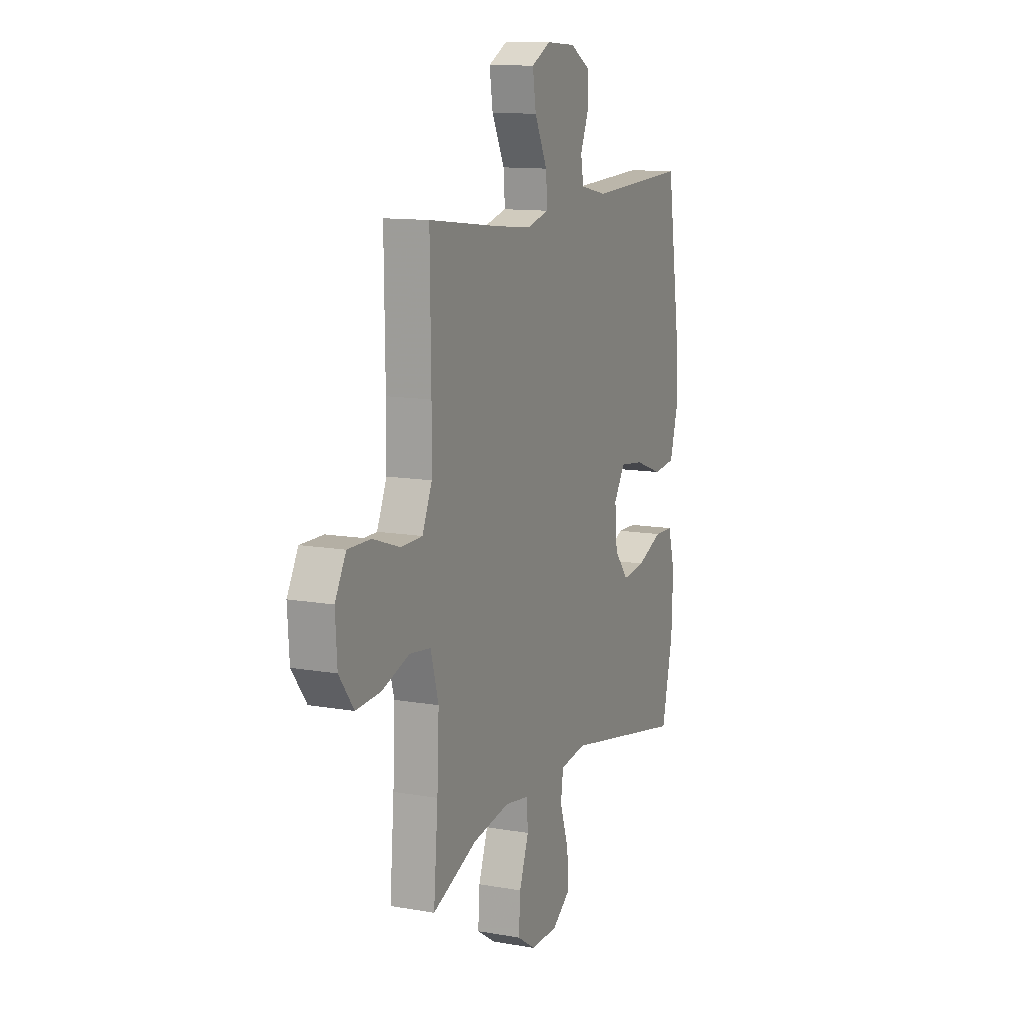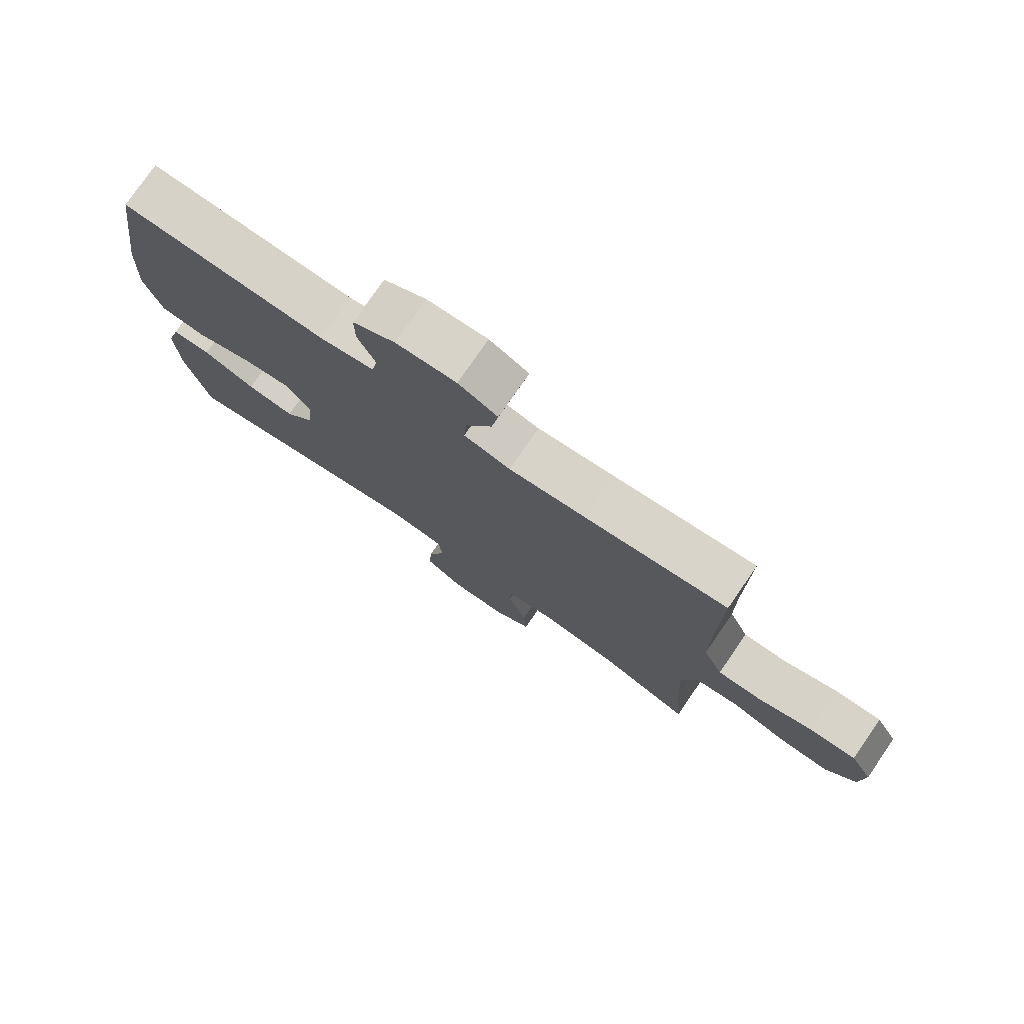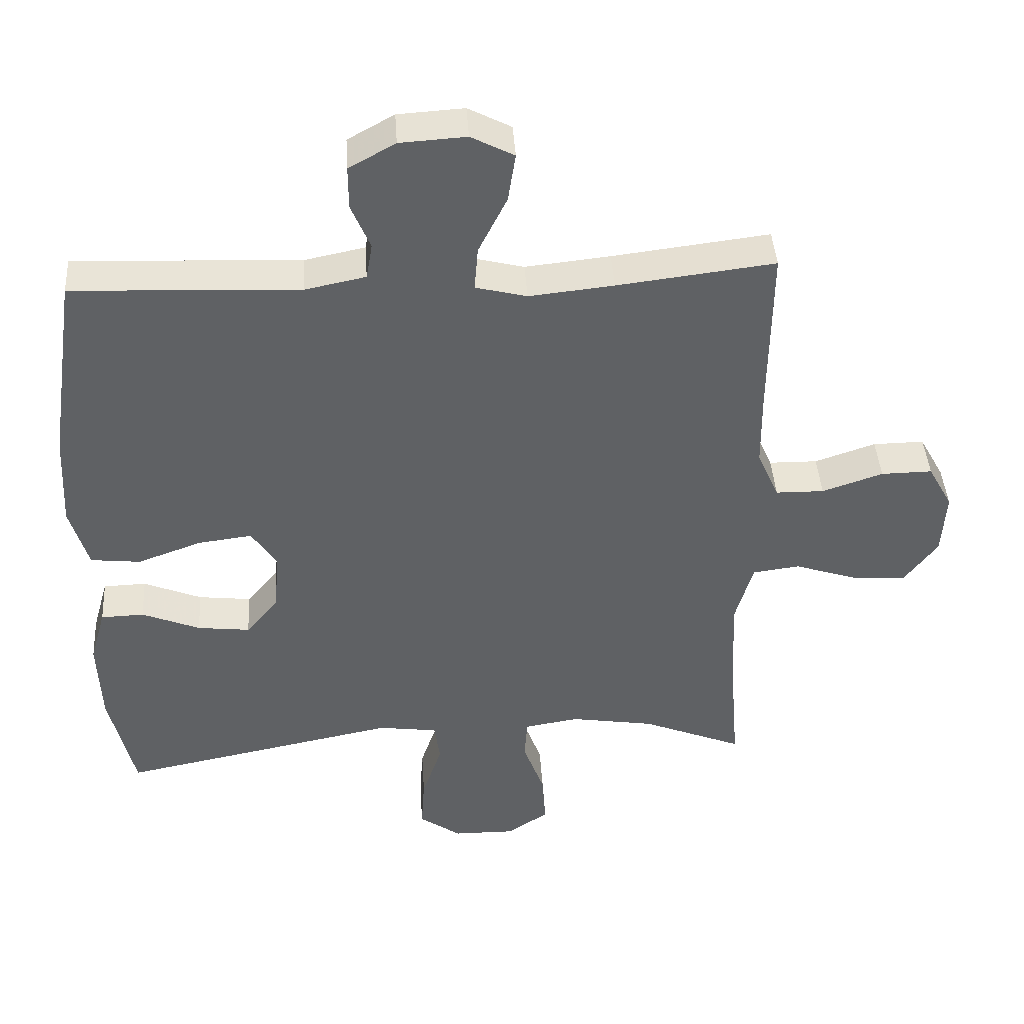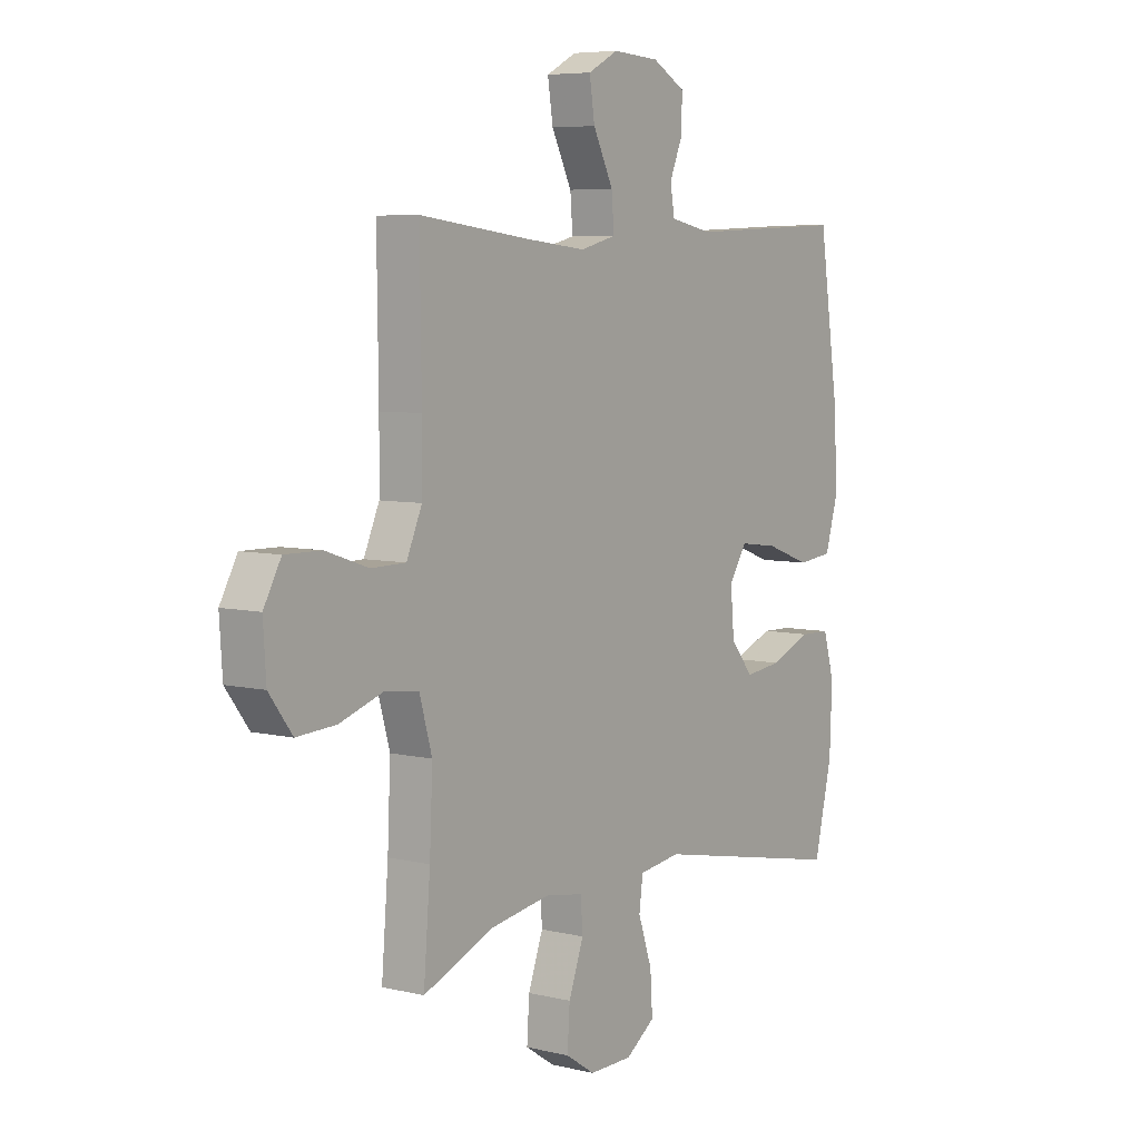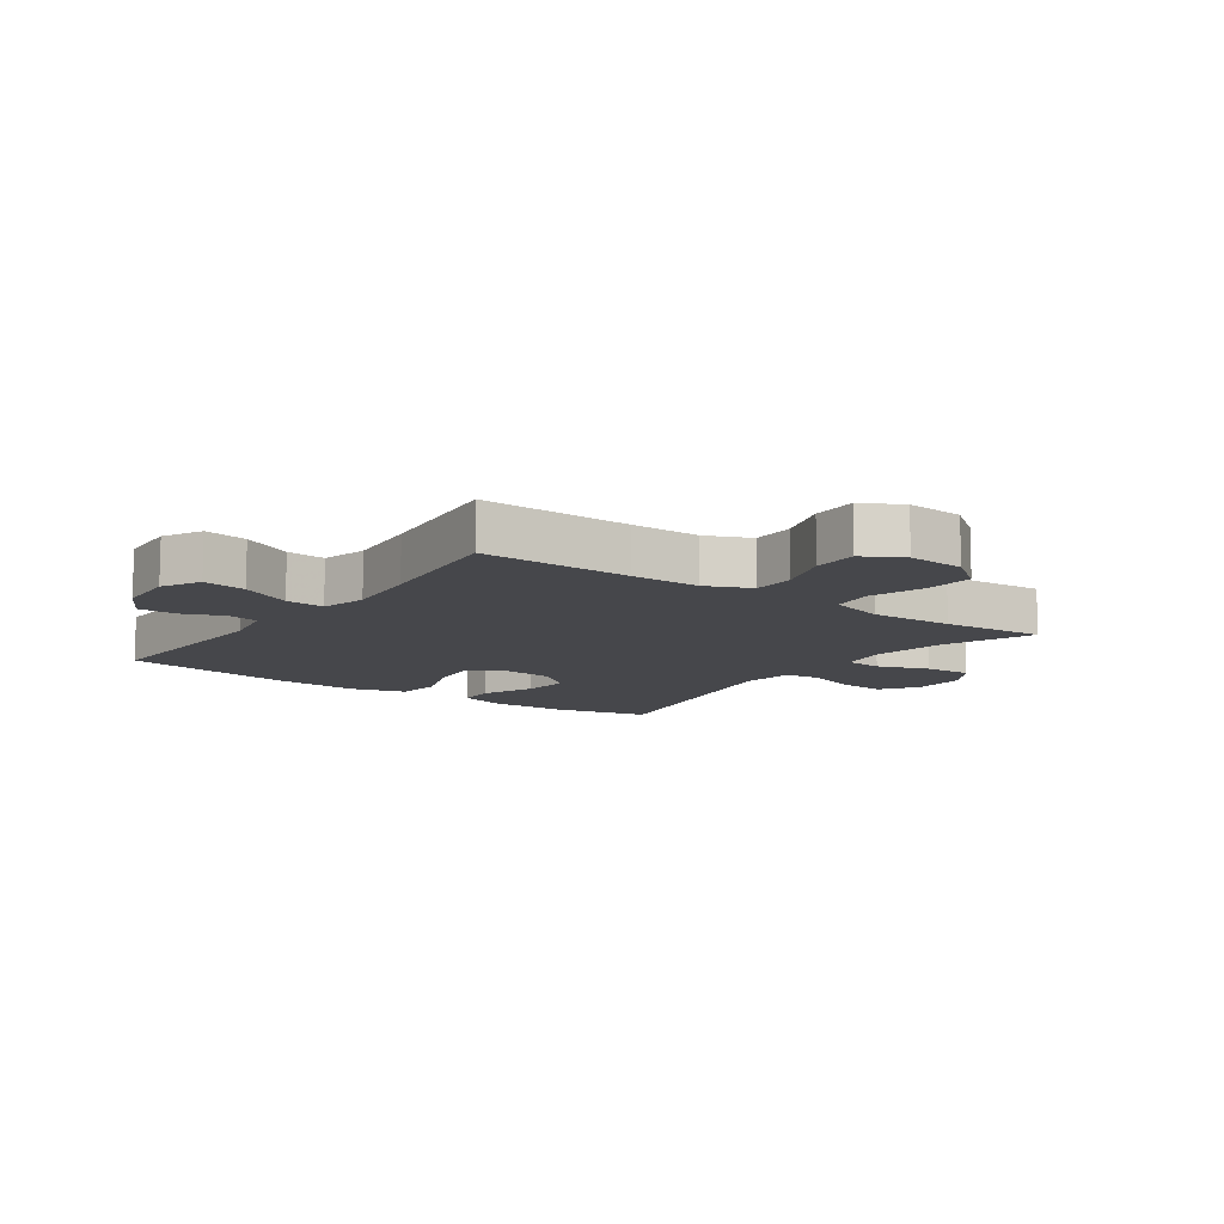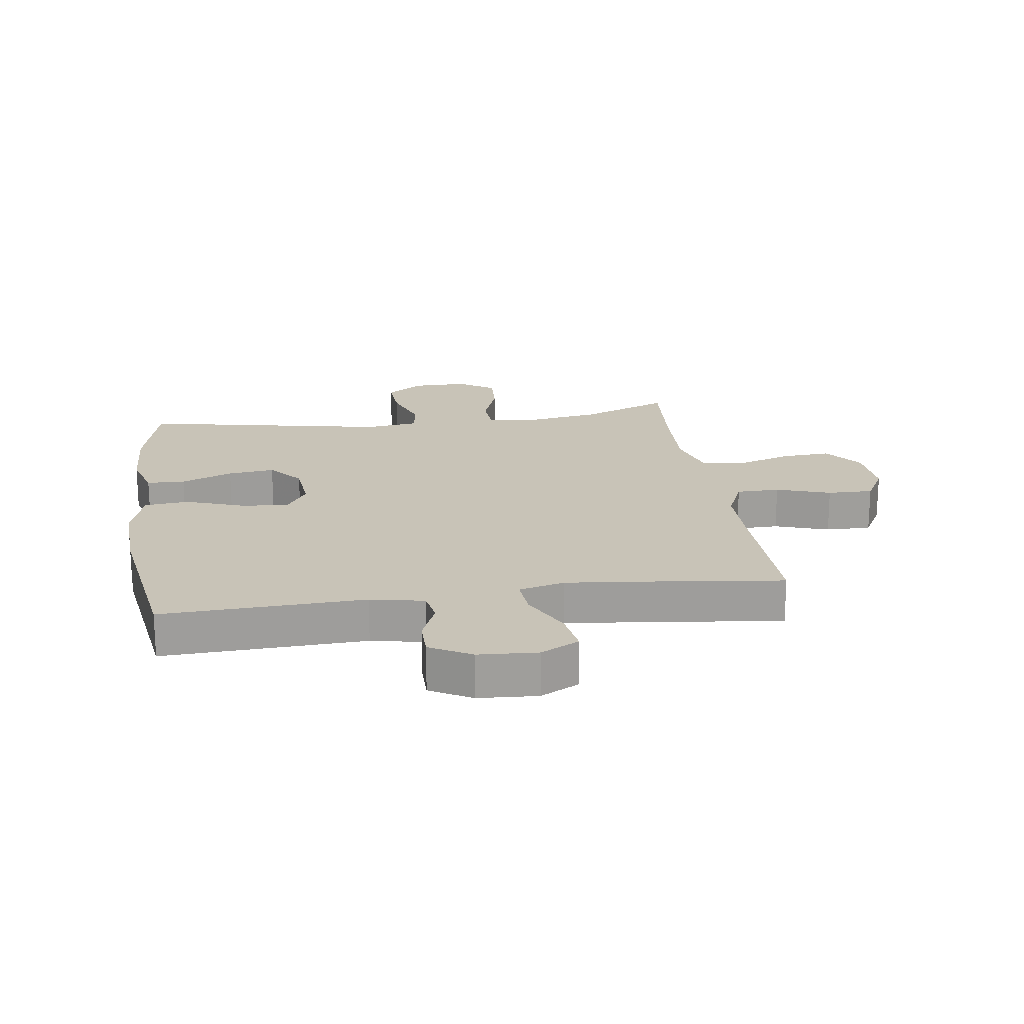
<metadata>
{"format":"obj","ext":"obj","renderer":"f3d","projection":"perspective","resolution":1024,"background":"white","views":[{"elev":12.0,"azim":112.8,"up":"+Z"},{"elev":77.2,"azim":34.6,"up":"+Z"},{"elev":42.1,"azim":-3.7,"up":"+Z"},{"elev":6.3,"azim":125.5,"up":"+Z"},{"elev":-10.8,"azim":54.3,"up":"+Y"},{"elev":19.6,"azim":-8.2,"up":"+Y"}]}
</metadata>
<code>
v -0.5 0.07 -0.5
v -0.537 0.07 -0.342
v -0.542 0.07 -0.217
v -0.519 0.07 -0.136
v -0.456 0.07 -0.134
v -0.371 0.07 -0.169
v -0.294 0.07 -0.178
v -0.247 0.07 -0.121
v -0.239 0.07 -0.034
v -0.276 0.07 0.023
v -0.355 0.07 0.013
v -0.449 0.07 -0.021
v -0.522 0.07 -0.013
v -0.549 0.07 0.079
v -0.542 0.07 0.218
v -0.5 0.07 0.5
v -0.168 0.07 0.486
v -0.08 0.07 0.504
v -0.071 0.07 0.556
v -0.099 0.07 0.623
v -0.099 0.07 0.686
v -0.031 0.07 0.724
v 0.066 0.07 0.73
v 0.129 0.07 0.697
v 0.118 0.07 0.626
v 0.076 0.07 0.542
v 0.071 0.07 0.478
v 0.146 0.07 0.459
v 0.27 0.07 0.472
v 0.5 0.07 0.5
v 0.497 0.07 0.252
v 0.498 0.07 0.138
v 0.53 0.07 0.065
v 0.601 0.07 0.064
v 0.69 0.07 0.094
v 0.765 0.07 0.095
v 0.801 0.07 0.03
v 0.795 0.07 -0.064
v 0.747 0.07 -0.128
v 0.666 0.07 -0.123
v 0.575 0.07 -0.093
v 0.506 0.07 -0.102
v 0.48 0.07 -0.193
v 0.486 0.07 -0.33
v 0.5 0.07 -0.5
v 0.352 0.07 -0.44
v 0.229 0.07 -0.42
v 0.149 0.07 -0.433
v 0.145 0.07 -0.494
v 0.176 0.07 -0.579
v 0.181 0.07 -0.656
v 0.12 0.07 -0.696
v 0.03 0.07 -0.695
v -0.031 0.07 -0.652
v -0.026 0.07 -0.575
v 0.003 0.07 -0.49
v -0.005 0.07 -0.431
v -0.092 0.07 -0.419
v -0.5 0 -0.5
v -0.537 0 -0.342
v -0.542 0 -0.217
v -0.519 0 -0.136
v -0.456 0 -0.134
v -0.371 0 -0.169
v -0.294 0 -0.178
v -0.247 0 -0.121
v -0.239 0 -0.034
v -0.276 0 0.023
v -0.355 0 0.013
v -0.449 0 -0.021
v -0.522 0 -0.013
v -0.549 0 0.079
v -0.542 0 0.218
v -0.5 0 0.5
v -0.168 0 0.486
v -0.08 0 0.504
v -0.071 0 0.556
v -0.099 0 0.623
v -0.099 0 0.686
v -0.031 0 0.724
v 0.066 0 0.73
v 0.129 0 0.697
v 0.118 0 0.626
v 0.076 0 0.542
v 0.071 0 0.478
v 0.146 0 0.459
v 0.27 0 0.472
v 0.5 0 0.5
v 0.497 0 0.252
v 0.498 0 0.138
v 0.53 0 0.065
v 0.601 0 0.064
v 0.69 0 0.094
v 0.765 0 0.095
v 0.801 0 0.03
v 0.795 0 -0.064
v 0.747 0 -0.128
v 0.666 0 -0.123
v 0.575 0 -0.093
v 0.506 0 -0.102
v 0.48 0 -0.193
v 0.486 0 -0.33
v 0.5 0 -0.5
v 0.352 0 -0.44
v 0.229 0 -0.42
v 0.149 0 -0.433
v 0.145 0 -0.494
v 0.176 0 -0.579
v 0.181 0 -0.656
v 0.12 0 -0.696
v 0.03 0 -0.695
v -0.031 0 -0.652
v -0.026 0 -0.575
v 0.003 0 -0.49
v -0.005 0 -0.431
v -0.092 0 -0.419
f 53 54 55 56
f 51 52 53 56
f 49 50 51 56
f 48 49 56 57
f 47 48 57 58
f 44 45 46
f 43 44 46 47
f 42 43 47 58
f 38 39 40 41
f 38 41 42
f 37 38 42
f 34 35 36 37
f 33 34 37 42
f 32 33 42 58
f 29 30 31
f 28 29 31 32
f 27 28 32 58
f 23 24 25 26
f 19 20 21 22
f 18 19 22 23
f 14 15 16 17
f 14 17 18
f 11 12 13 14
f 10 11 14 18
f 9 10 18 23
f 3 4 5 6
f 3 6 7
f 2 3 7
f 1 2 7
f 58 1 7 8
f 23 26 27 58
f 8 9 23 58
f 114 113 112 111
f 114 111 110 109
f 114 109 108 107
f 115 114 107 106
f 116 115 106 105
f 104 103 102
f 105 104 102 101
f 116 105 101 100
f 99 98 97 96
f 100 99 96
f 100 96 95
f 95 94 93 92
f 100 95 92 91
f 116 100 91 90
f 89 88 87
f 90 89 87 86
f 116 90 86 85
f 84 83 82 81
f 80 79 78 77
f 81 80 77 76
f 75 74 73 72
f 76 75 72
f 72 71 70 69
f 76 72 69 68
f 81 76 68 67
f 64 63 62 61
f 65 64 61
f 65 61 60
f 65 60 59
f 66 65 59 116
f 116 85 84 81
f 116 81 67 66
f 1 59 60 2
f 2 60 61 3
f 3 61 62 4
f 4 62 63 5
f 5 63 64 6
f 6 64 65 7
f 7 65 66 8
f 8 66 67 9
f 9 67 68 10
f 10 68 69 11
f 11 69 70 12
f 12 70 71 13
f 13 71 72 14
f 14 72 73 15
f 15 73 74 16
f 16 74 75 17
f 17 75 76 18
f 18 76 77 19
f 19 77 78 20
f 20 78 79 21
f 21 79 80 22
f 22 80 81 23
f 23 81 82 24
f 24 82 83 25
f 25 83 84 26
f 26 84 85 27
f 27 85 86 28
f 28 86 87 29
f 29 87 88 30
f 30 88 89 31
f 31 89 90 32
f 32 90 91 33
f 33 91 92 34
f 34 92 93 35
f 35 93 94 36
f 36 94 95 37
f 37 95 96 38
f 38 96 97 39
f 39 97 98 40
f 40 98 99 41
f 41 99 100 42
f 42 100 101 43
f 43 101 102 44
f 44 102 103 45
f 45 103 104 46
f 46 104 105 47
f 47 105 106 48
f 48 106 107 49
f 49 107 108 50
f 50 108 109 51
f 51 109 110 52
f 52 110 111 53
f 53 111 112 54
f 54 112 113 55
f 55 113 114 56
f 56 114 115 57
f 57 115 116 58
f 58 116 59 1

</code>
